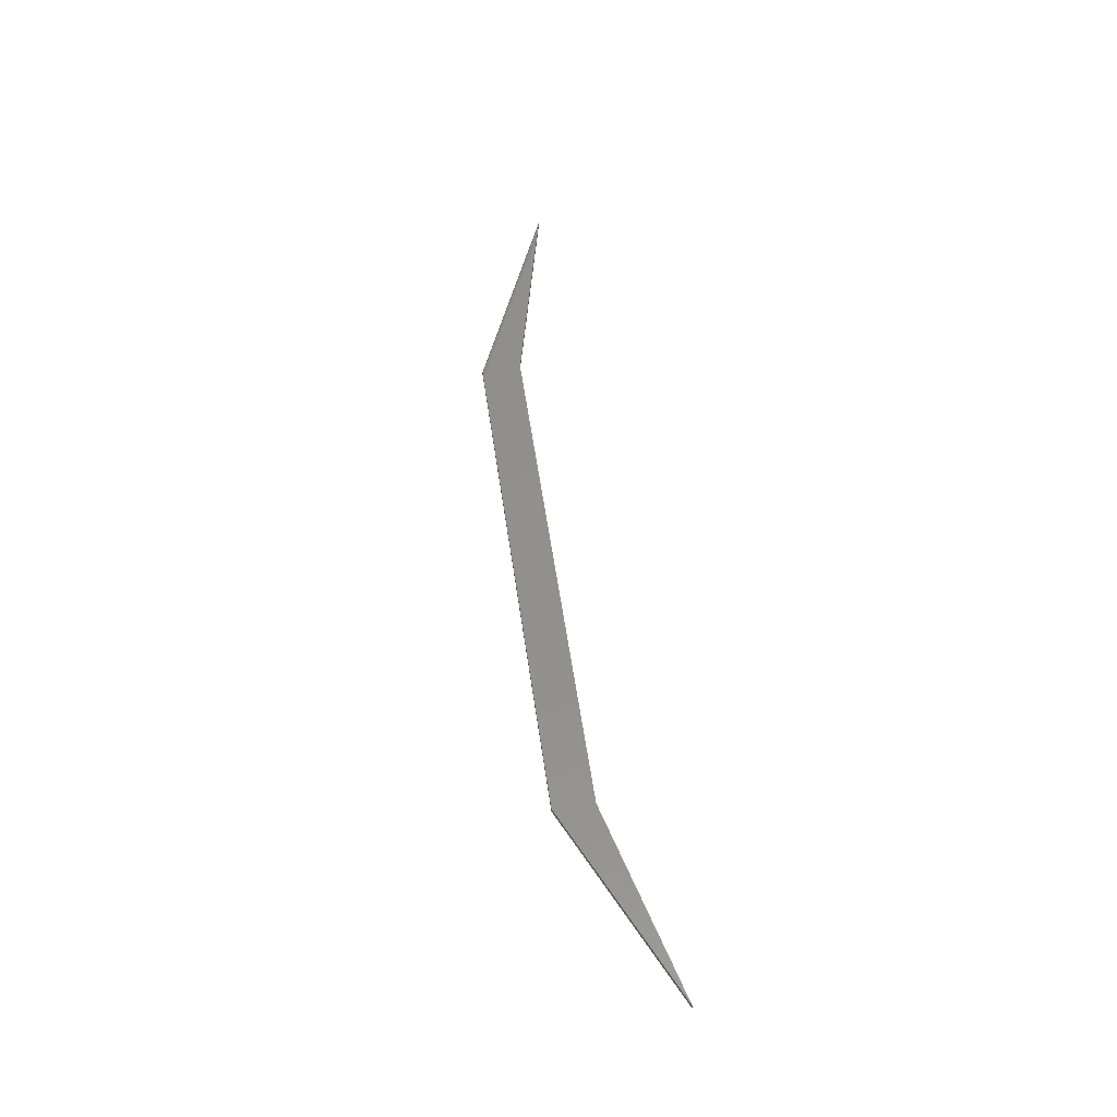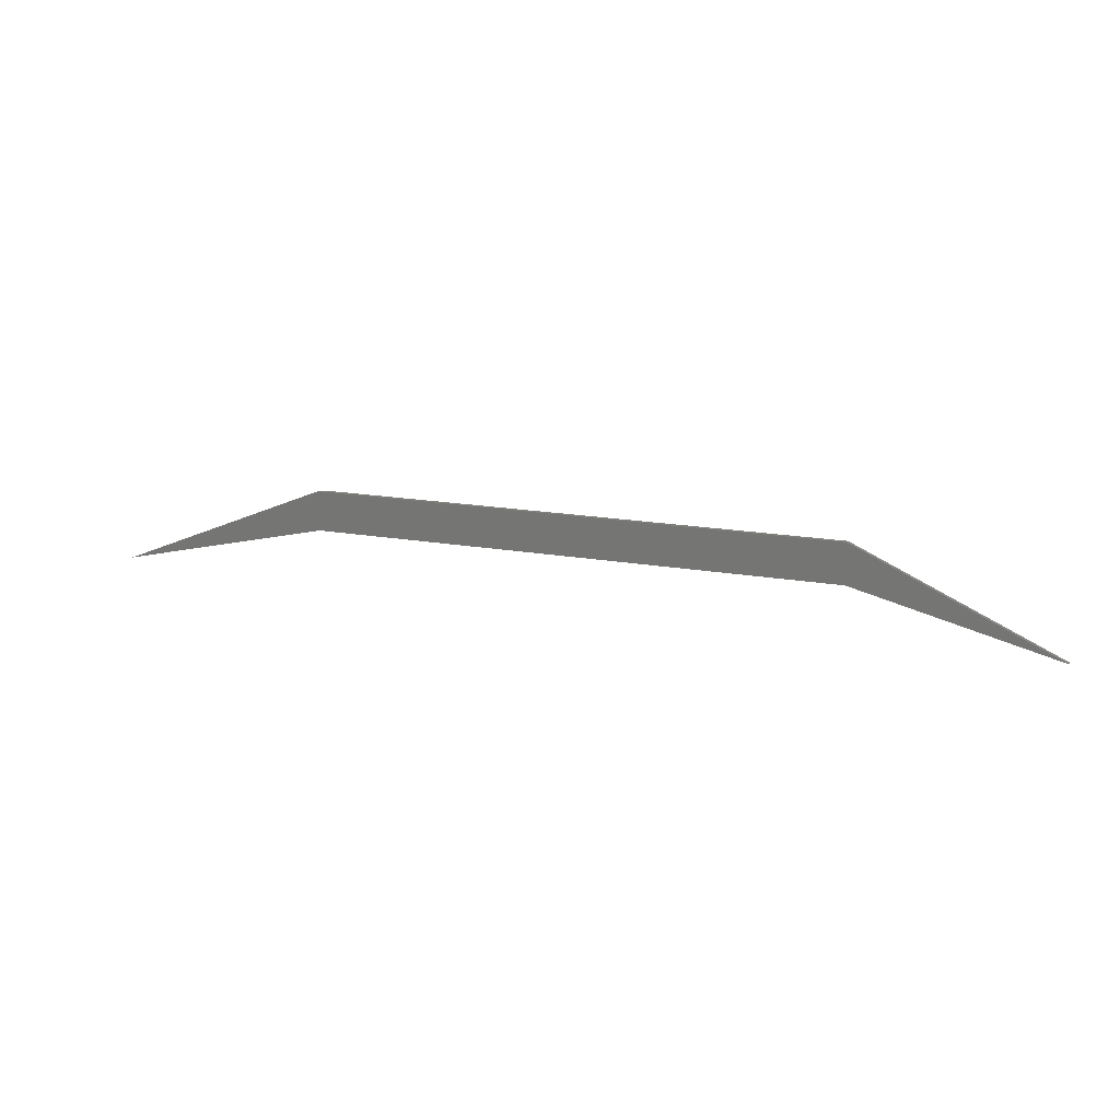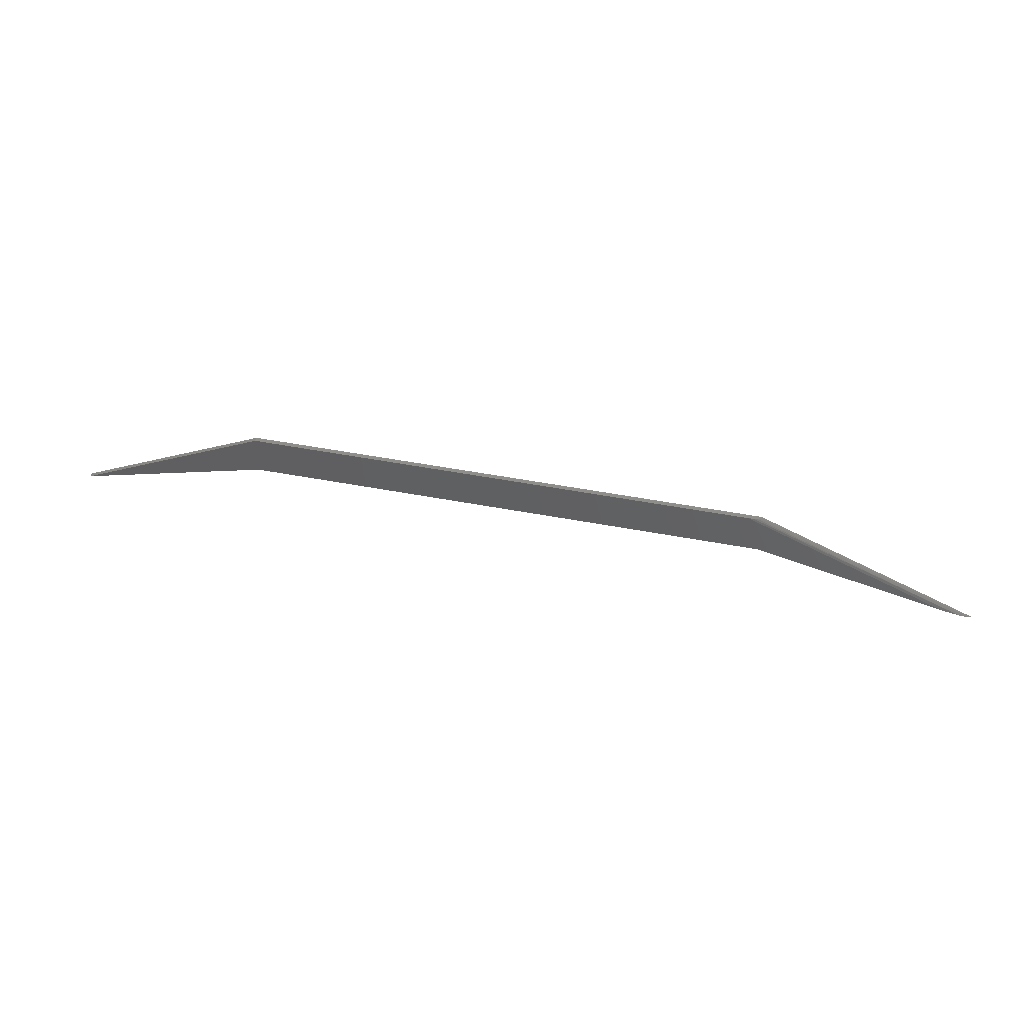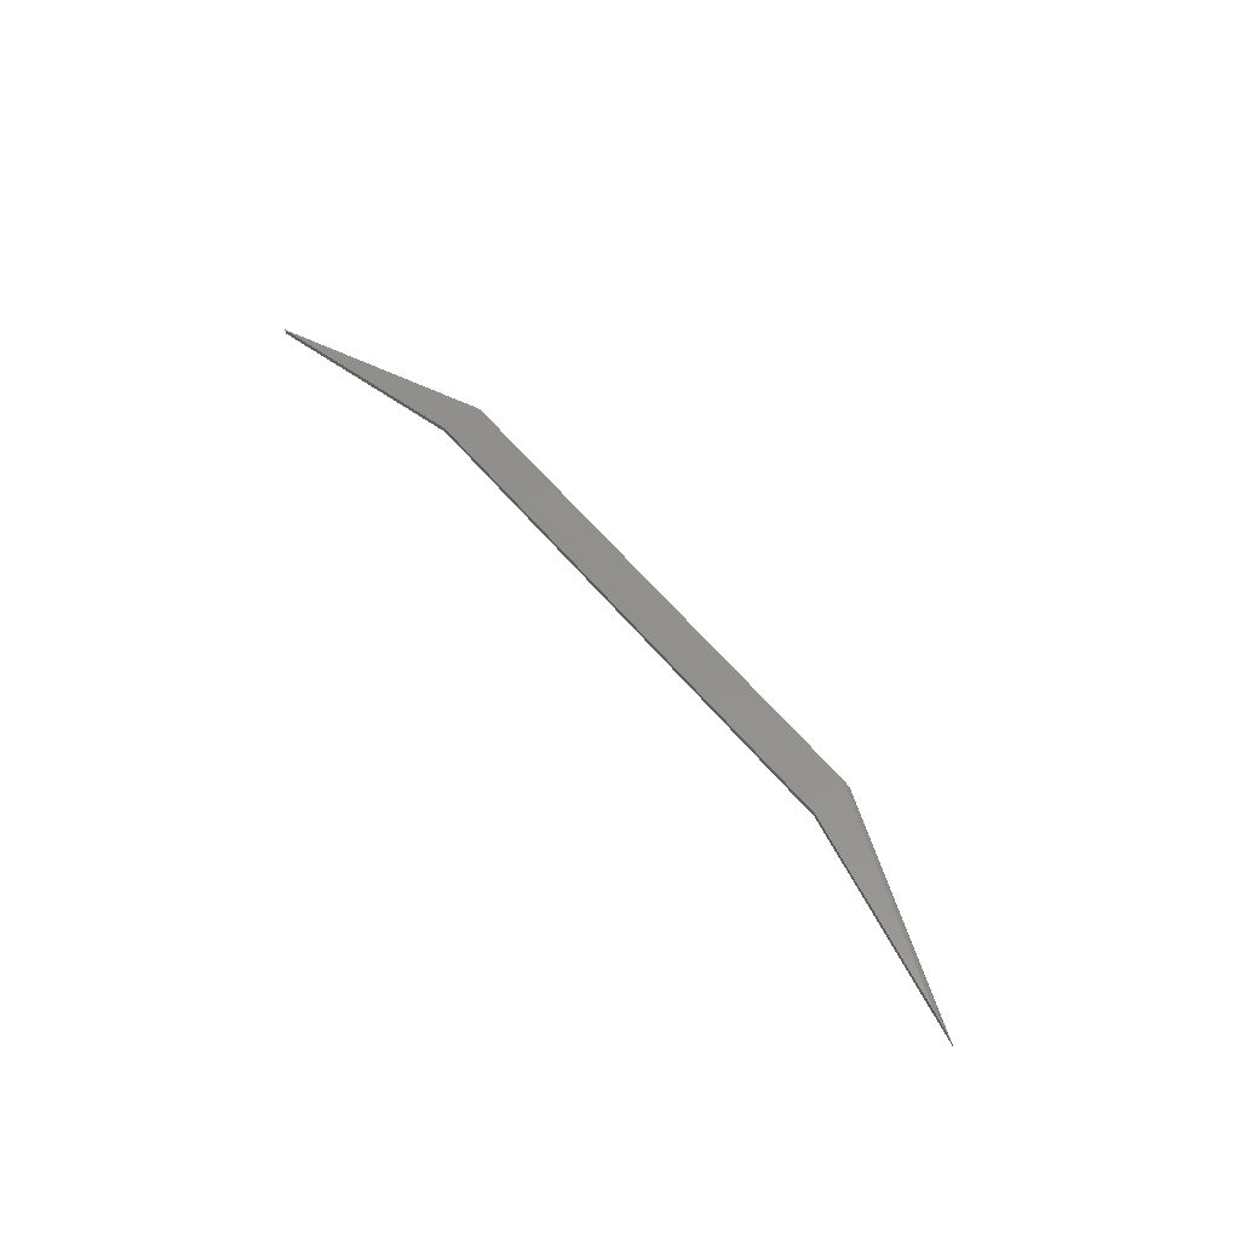
<metadata>
{"format":"stl","ext":"stl","renderer":"f3d","projection":"perspective","resolution":1024,"background":"white","views":[{"elev":53.0,"azim":-98.0,"up":"+Z"},{"elev":15.7,"azim":-158.7,"up":"+Y"},{"elev":42.6,"azim":13.3,"up":"+Y"},{"elev":53.8,"azim":52.3,"up":"+Z"}]}
</metadata>
<code>
# stl→obj: 25 verts, 46 faces
v -0.4342 0.1421 0.007812
v -0.75 0 0.007812
v -0.4342 0.07895 0.007812
v 0.4026 0.07895 0.007812
v 0.382 0.1421 0.007812
v -0.007895 0.07895 0.007812
v 0.7036 0.01055 0.007812
v -0.007895 0.1421 0.007812
v 0.3904 0.1421 0.007135
v 0.3956 0.1421 0.005888
v -0.007895 0.1421 0
v 0.3989 0.1421 0.004475
v 0.401 0.1421 0.00303
v 0.4022 0.1421 0.001548
v 0.4026 0.1421 0
v 0.75 9.714e-17 0
v 0.4026 0.07895 0
v 0.7315 0.004216 0.006247
v 0.7488 0.0002638 0.001736
v 0.7472 0.0006333 0.002666
v 0.7449 0.001168 0.003572
v -0.007895 0.07895 0
v -0.4342 0.07895 0
v -0.75 0 0
v -0.4342 0.1421 0
f 1 2 3
f 4 5 6
f 4 7 5
f 6 5 3
f 3 5 8
f 3 8 1
f 5 9 10
f 11 8 5
f 11 5 10
f 11 10 12
f 11 12 13
f 11 13 14
f 11 14 15
f 4 16 7
f 4 17 16
f 16 18 7
f 16 19 18
f 18 19 20
f 18 20 21
f 22 15 17
f 15 16 17
f 23 24 25
f 23 25 11
f 23 11 15
f 23 15 22
f 7 9 5
f 7 18 9
f 16 14 19
f 16 15 14
f 19 14 13
f 13 12 19
f 20 19 12
f 21 20 12
f 21 12 18
f 18 12 10
f 18 10 9
f 1 25 2
f 2 25 24
f 8 11 1
f 1 11 25
f 6 22 4
f 4 22 17
f 3 23 6
f 6 23 22
f 2 24 3
f 3 24 23

</code>
